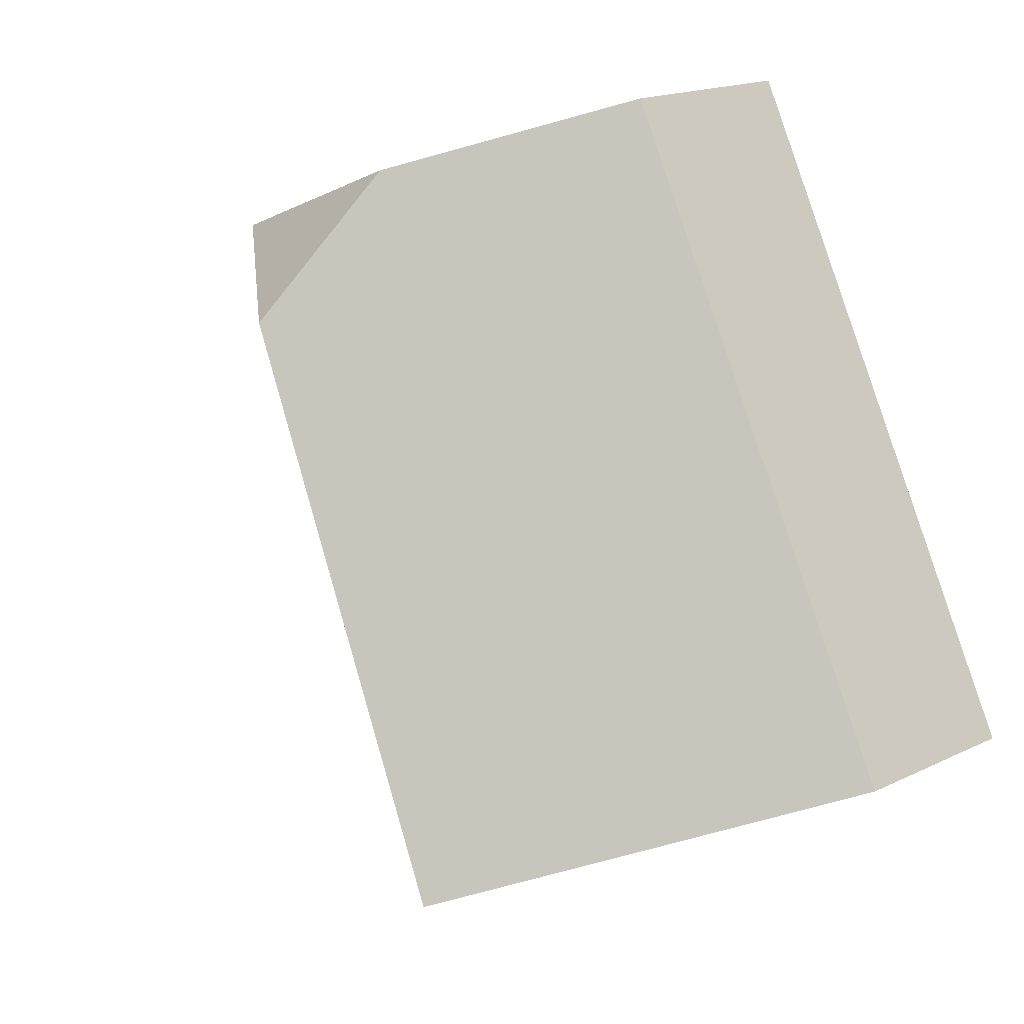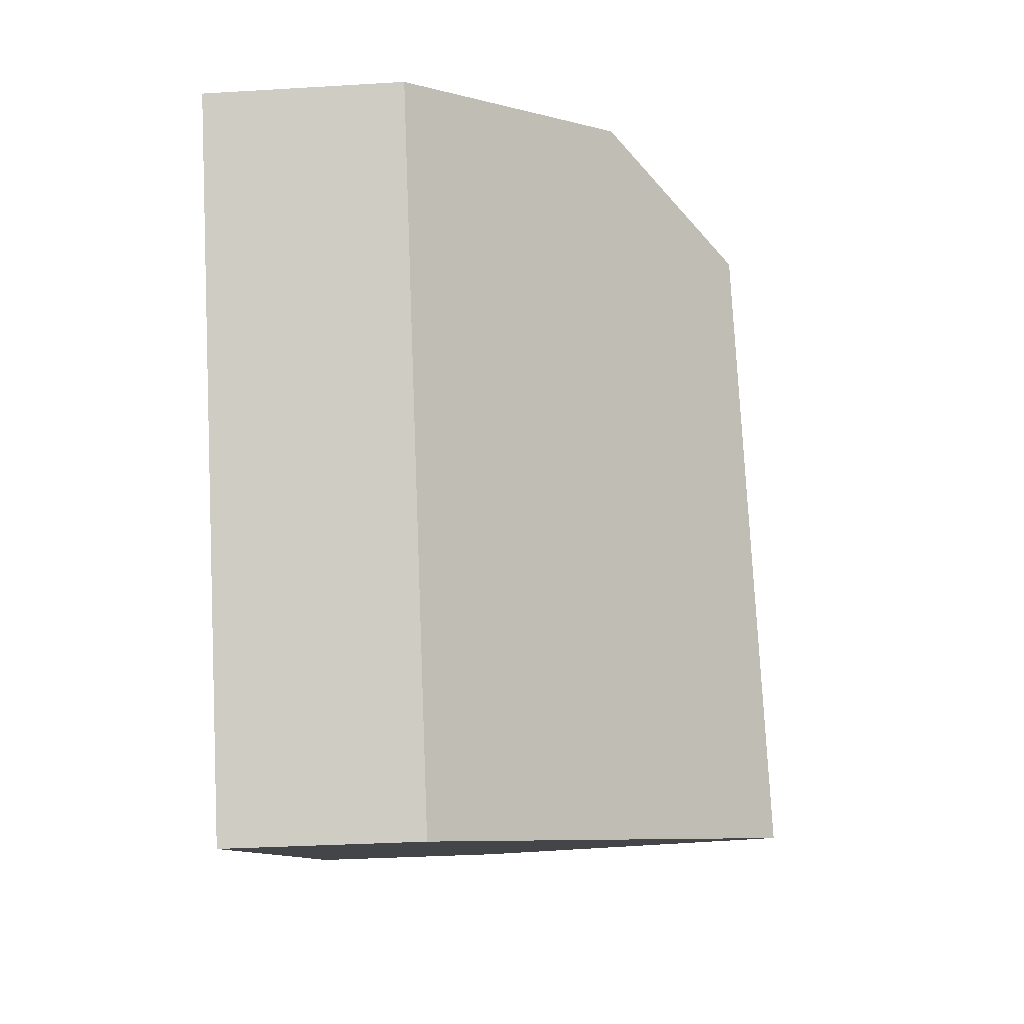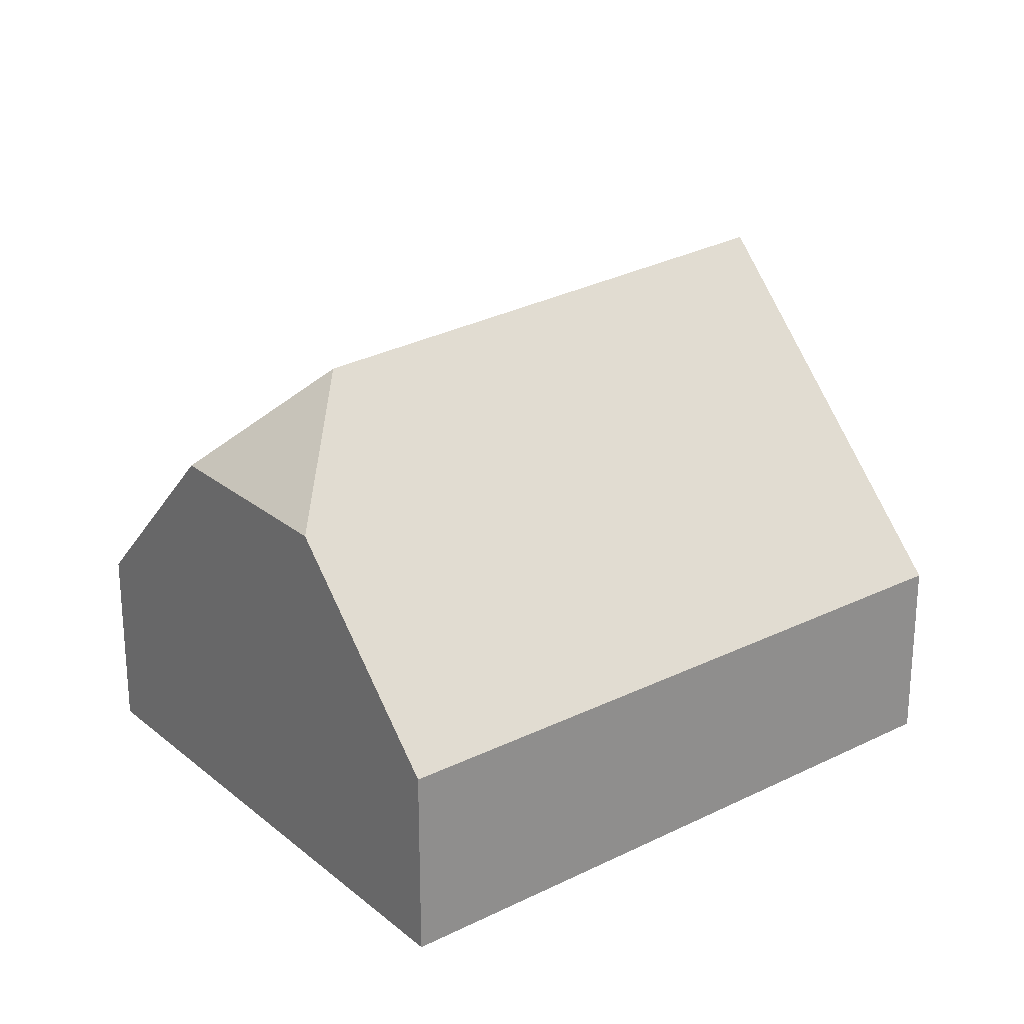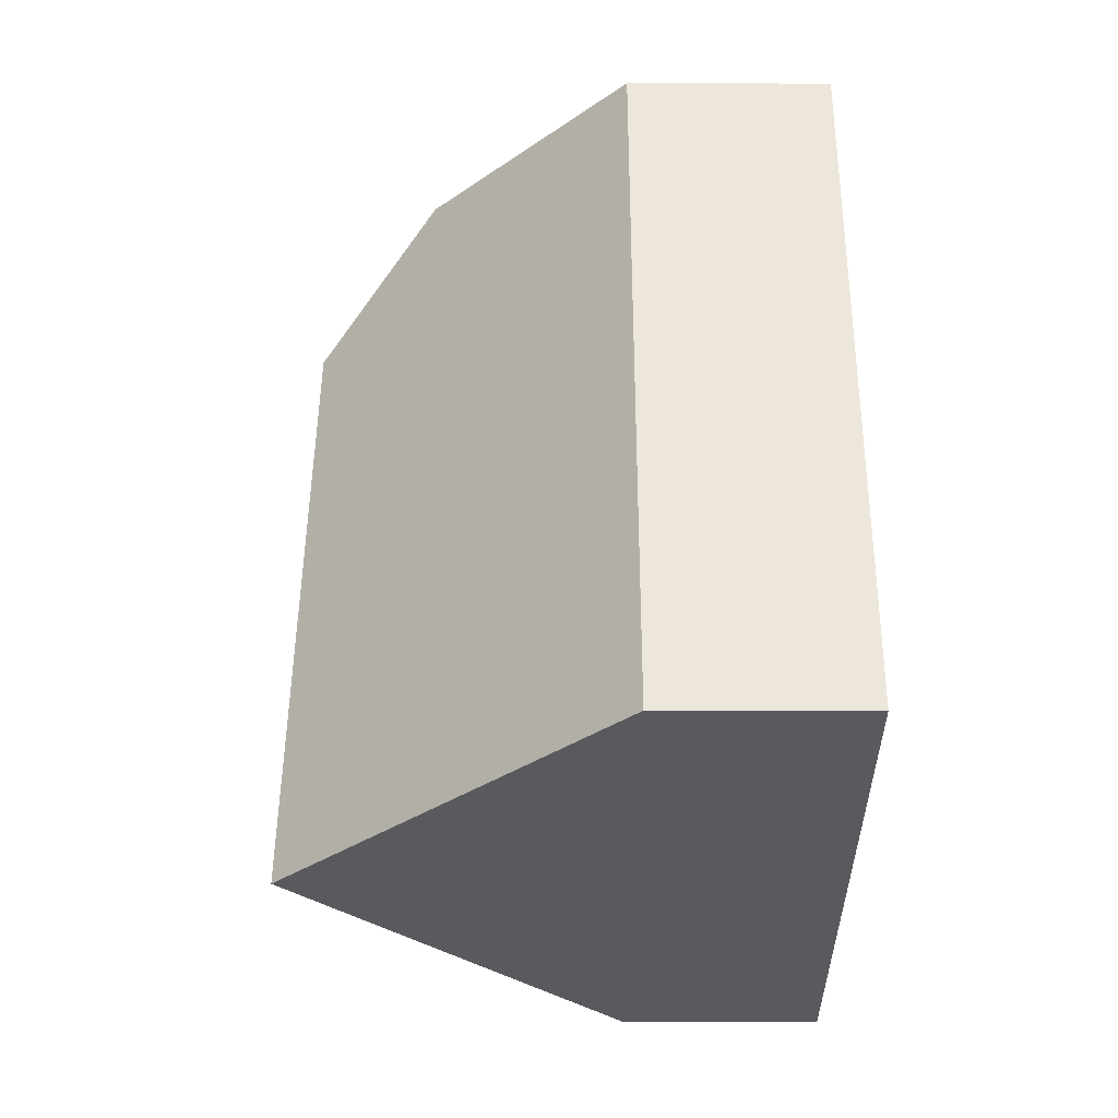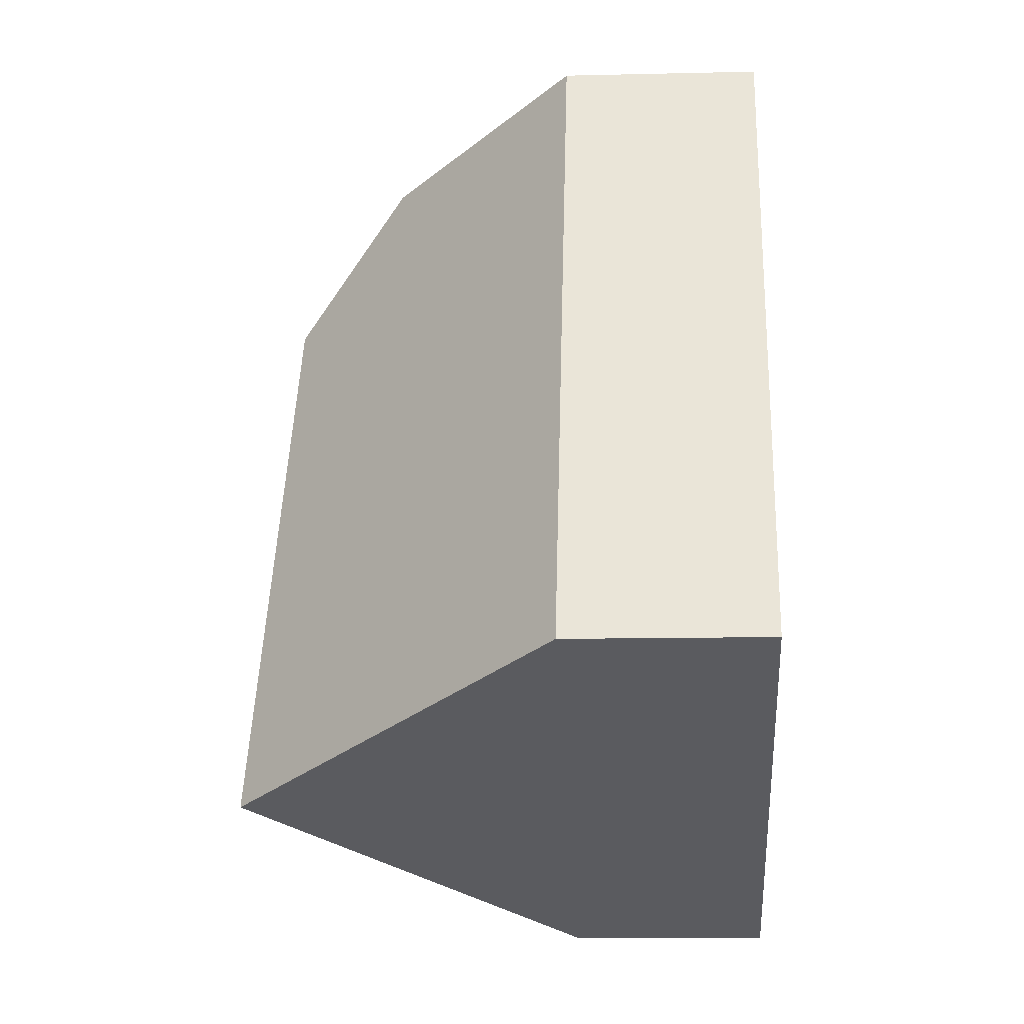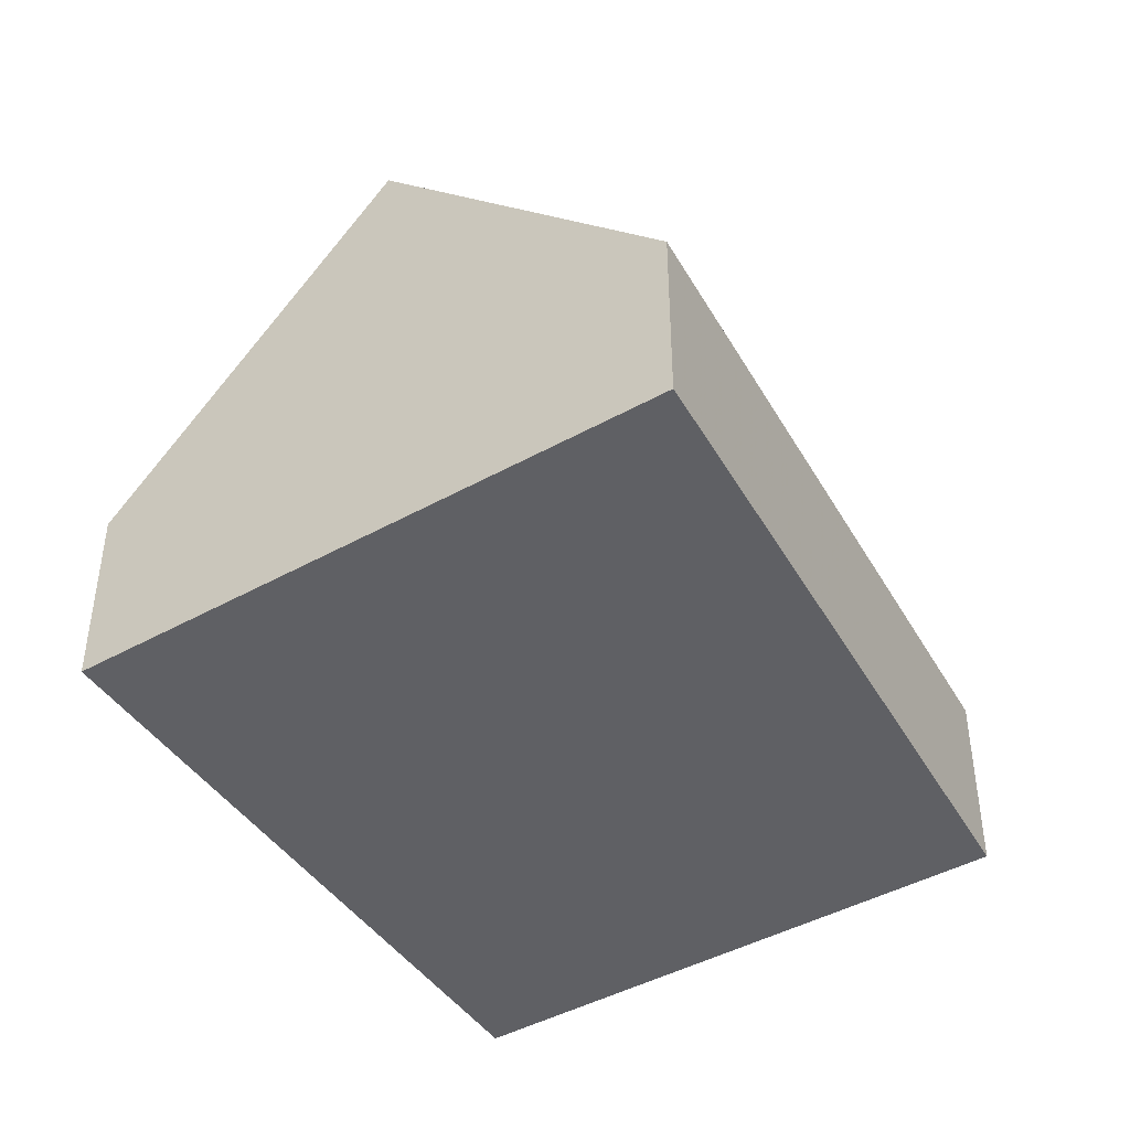
<metadata>
{"format":"obj","ext":"obj","renderer":"f3d","projection":"perspective","resolution":1024,"background":"white","views":[{"elev":17.3,"azim":-134.0,"up":"+Z"},{"elev":-30.8,"azim":95.0,"up":"+Z"},{"elev":24.4,"azim":74.6,"up":"+Y"},{"elev":-10.0,"azim":-90.4,"up":"+Z"},{"elev":-11.2,"azim":-86.6,"up":"+Z"},{"elev":-44.1,"azim":-125.0,"up":"+Y"}]}
</metadata>
<code>
v 0.09385 -0.08603 3.968
v 0.04975 -0.08603 3.881
v 0.04975 -0.1123 3.881
v 0.09385 -0.1123 3.968
v 0.1457 -0.06051 3.947
v 0.125 -0.04495 3.939
v 0.1176 -0.06051 3.958
v 0.09036 -0.04246 3.865
v 0.09036 -0.04246 3.865
v 0.1308 -0.08603 3.849
v 0.1308 -0.1123 3.849
v 0.04975 -0.1123 3.881
v 0.04975 -0.08603 3.881
v 0.1308 -0.1123 3.849
v 0.1694 -0.1123 3.938
v 0.09385 -0.1123 3.968
v 0.04975 -0.1123 3.881
v 0.1176 -0.06051 3.958
v 0.09385 -0.08603 3.968
v 0.09385 -0.1123 3.968
v 0.1694 -0.1123 3.938
v 0.1694 -0.08603 3.938
v 0.1457 -0.06051 3.947
v 0.1308 -0.08603 3.849
v 0.1694 -0.08603 3.938
v 0.1694 -0.1123 3.938
v 0.1308 -0.1123 3.849
f 1 2 3
f 1 3 4
f 5 6 7
f 1 7 6
f 1 6 8
f 1 8 2
f 9 10 11
f 9 11 12
f 9 12 13
f 14 15 16
f 14 16 17
f 18 19 20
f 18 20 21
f 18 21 22
f 18 22 23
f 22 10 8
f 22 8 6
f 22 6 5
f 24 25 26
f 24 26 27

</code>
